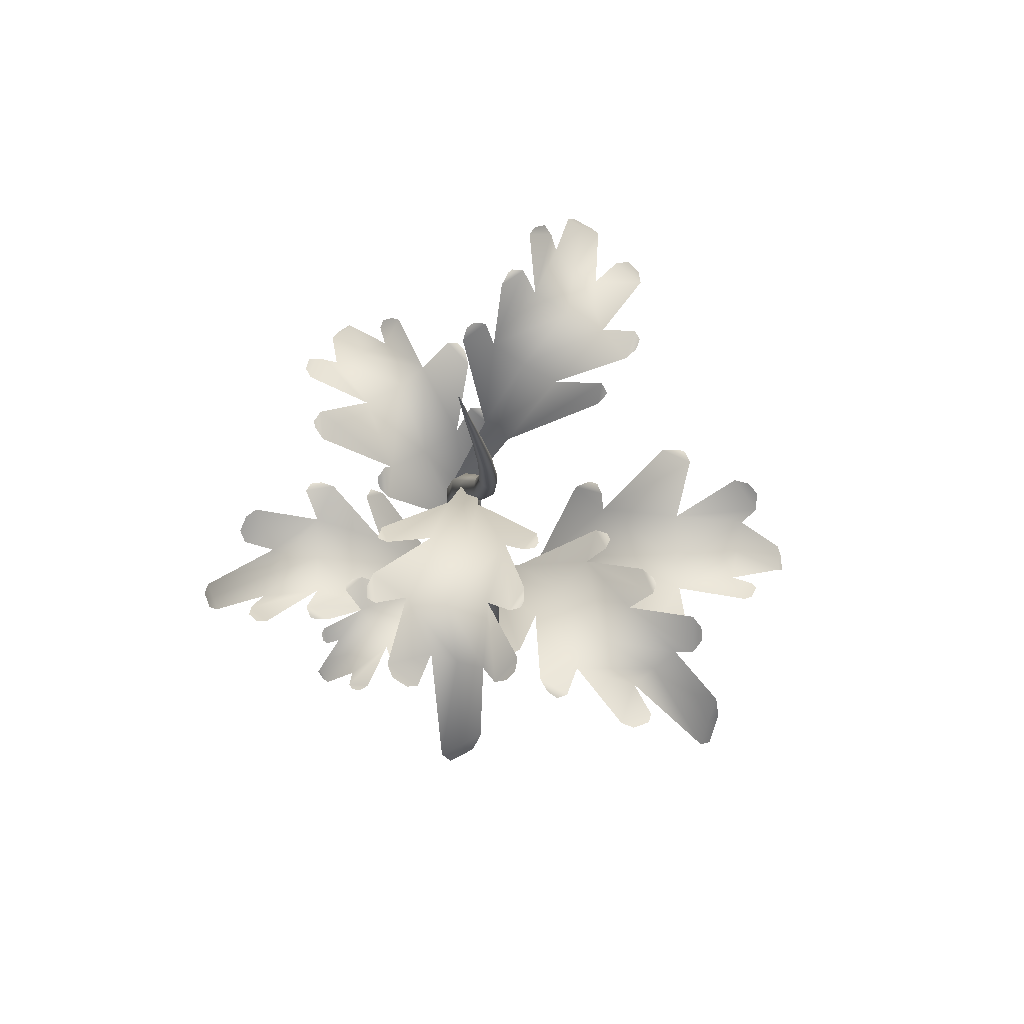
<metadata>
{"format":"obj","ext":"obj","renderer":"f3d","projection":"perspective","resolution":1024,"background":"white","views":[{"elev":73.9,"azim":-148.2,"up":"+Y"}]}
</metadata>
<code>
g Plant_Tomato_M
v -0.1827 0.8236 -0.1863
v -0.1788 0.82 -0.1987
v -0.1677 0.8037 -0.2043
v 0.08222 0.7753 0.2854
v 0.07489 0.77 0.2953
v 0.06612 0.7517 0.2963
v -0.317 0.5656 0.02476
v -0.3255 0.5616 0.01314
v -0.3231 0.5435 -0.0004439
v 0.2021 0.3107 -0.2169
v 0.2162 0.3067 -0.2138
v 0.2235 0.2886 -0.2021
v -0.02113 -2.763e-09 0.03659
v -0.04225 -2.886e-16 3.699e-09
v -0.04338 0.05992 -0.003766
v -0.02382 0.06521 0.03031
v -0.04926 0.1226 -0.01232
v -0.03119 0.1294 0.01931
v -0.05545 0.188 -0.02116
v -0.03845 0.1926 0.008446
v -0.05689 0.2567 -0.02519
v -0.04103 0.2546 0.002335
v -0.04575 0.3092 -0.01689
v -0.03184 0.3018 0.007751
v -0.02533 0.3884 0.0004119
v -0.01285 0.3807 0.02267
v -0.005187 0.4662 0.01745
v 0.006248 0.4601 0.03771
v 0.005063 0.5104 0.02484
v 0.01571 0.5094 0.04342
v -0.001065 0.5697 0.02097
v 0.007789 0.5734 0.03718
v -0.01857 0.6328 0.01196
v -0.01126 0.6371 0.02579
v -0.03683 0.6984 0.002447
v -0.03045 0.7011 0.01418
v -0.04393 0.7647 -0.002251
v -0.03855 0.7653 0.007358
v -0.03822 0.8297 -0.003196
v -0.03412 0.8295 0.00417
v -0.02794 0.8936 -0.004753
v -0.02511 0.8934 0.0003432
v -0.01589 0.957 -0.00656
v -0.01432 0.9568 -0.003736
v -0.00478 1.02 -0.008228
v -0.004474 1.02 -0.007678
v 0.02113 -2.763e-09 0.03659
v -0.02113 -2.763e-09 0.03659
v -0.02382 0.06521 0.03031
v 0.01565 0.06907 0.03012
v -0.03119 0.1294 0.01931
v 0.005529 0.1343 0.01898
v -0.03845 0.1926 0.008446
v -0.004167 0.1959 0.00828
v -0.04103 0.2546 0.002335
v -0.009223 0.253 0.002298
v -0.03184 0.3018 0.007751
v -0.003121 0.2963 0.007244
v -0.01285 0.3807 0.02267
v 0.01317 0.375 0.02207
v 0.006248 0.4601 0.03771
v 0.02986 0.4556 0.03729
v 0.01571 0.5094 0.04342
v 0.03715 0.5092 0.0435
v 0.007789 0.5734 0.03718
v 0.02615 0.5777 0.03714
v -0.01126 0.6371 0.02579
v 0.004211 0.6421 0.02559
v -0.03045 0.7011 0.01418
v -0.01716 0.7042 0.01415
v -0.03855 0.7653 0.007358
v -0.02753 0.7659 0.00748
v -0.03412 0.8295 0.00417
v -0.02572 0.8288 0.004298
v -0.02511 0.8934 0.0003432
v -0.01933 0.8926 0.0004384
v -0.01432 0.9568 -0.003736
v -0.01112 0.9564 -0.003683
v -0.004474 1.02 -0.007678
v -0.003848 1.02 -0.007668
v 0.04225 9.77e-18 -5.136e-12
v 0.02113 -2.763e-09 0.03659
v 0.01565 0.06907 0.03012
v 0.03554 0.06763 -0.004145
v 0.005529 0.1343 0.01898
v 0.02418 0.1325 -0.01298
v -0.004167 0.1959 0.00828
v 0.01312 0.1947 -0.02149
v -0.009223 0.253 0.002298
v 0.006716 0.2535 -0.02527
v -0.003121 0.2963 0.007244
v 0.01168 0.2982 -0.01791
v 0.01317 0.375 0.02207
v 0.02671 0.3769 -0.0007966
v 0.02986 0.4556 0.03729
v 0.04203 0.4571 0.01661
v 0.03715 0.5092 0.0435
v 0.04794 0.51 0.02499
v 0.02615 0.5777 0.03714
v 0.03566 0.5782 0.02088
v 0.004211 0.6421 0.02559
v 0.01237 0.6426 0.01157
v -0.01716 0.7042 0.01415
v -0.01026 0.7045 0.002386
v -0.02753 0.7659 0.00748
v -0.02189 0.7658 -0.002007
v -0.02572 0.8288 0.004298
v -0.02142 0.8283 -0.00294
v -0.01933 0.8926 0.0004384
v -0.01638 0.892 -0.004563
v -0.01112 0.9564 -0.003683
v -0.009488 0.9561 -0.006453
v -0.003848 1.02 -0.007668
v -0.003528 1.02 -0.008208
v 0.02113 2.763e-09 -0.03659
v 0.04225 9.77e-18 -5.136e-12
v 0.03554 0.06763 -0.004145
v 0.01598 0.06234 -0.03822
v 0.02418 0.1325 -0.01298
v 0.006103 0.1257 -0.04461
v 0.01312 0.1947 -0.02149
v -0.003885 0.1901 -0.0511
v 0.006716 0.2535 -0.02527
v -0.00915 0.2556 -0.0528
v 0.01168 0.2982 -0.01791
v -0.002229 0.3056 -0.04255
v 0.02671 0.3769 -0.0007966
v 0.01423 0.3846 -0.02306
v 0.04203 0.4571 0.01661
v 0.03059 0.4632 -0.003643
v 0.04794 0.51 0.02499
v 0.0373 0.511 0.006409
v 0.03566 0.5782 0.02088
v 0.0268 0.5745 0.004668
v 0.01237 0.6426 0.01157
v 0.00506 0.6383 -0.002264
v -0.01026 0.7045 0.002386
v -0.01665 0.7018 -0.009344
v -0.02189 0.7658 -0.002007
v -0.02728 0.7651 -0.01162
v -0.02142 0.8283 -0.00294
v -0.02552 0.8285 -0.01031
v -0.01638 0.892 -0.004563
v -0.01921 0.8923 -0.009659
v -0.009488 0.9561 -0.006453
v -0.01105 0.9562 -0.009277
v -0.003528 1.02 -0.008208
v -0.003834 1.02 -0.008759
v -0.02113 2.763e-09 -0.03659
v 0.02113 2.763e-09 -0.03659
v 0.01598 0.06234 -0.03822
v -0.02349 0.05849 -0.03803
v 0.006103 0.1257 -0.04461
v -0.03062 0.1208 -0.04428
v -0.003885 0.1901 -0.0511
v -0.03817 0.1867 -0.05094
v -0.00915 0.2556 -0.0528
v -0.04096 0.2573 -0.05276
v -0.002229 0.3056 -0.04255
v -0.03095 0.3111 -0.04204
v 0.01423 0.3846 -0.02306
v -0.01179 0.3903 -0.02245
v 0.03059 0.4632 -0.003643
v 0.006986 0.4677 -0.003225
v 0.0373 0.511 0.006409
v 0.01586 0.5112 0.00633
v 0.0268 0.5745 0.004668
v 0.008442 0.5703 0.004711
v 0.00506 0.6383 -0.002264
v -0.01041 0.6334 -0.002068
v -0.01665 0.7018 -0.009344
v -0.02994 0.6987 -0.009314
v -0.02728 0.7651 -0.01162
v -0.0383 0.7645 -0.01174
v -0.02552 0.8285 -0.01031
v -0.03392 0.8292 -0.01043
v -0.01921 0.8923 -0.009659
v -0.02499 0.8931 -0.009755
v -0.01105 0.9562 -0.009277
v -0.01425 0.9567 -0.00933
v -0.003834 1.02 -0.008759
v -0.00446 1.02 -0.008769
v -0.04225 -2.886e-16 3.699e-09
v -0.02113 2.763e-09 -0.03659
v -0.02349 0.05849 -0.03803
v -0.04338 0.05992 -0.003766
v -0.03062 0.1208 -0.04428
v -0.04926 0.1226 -0.01232
v -0.03817 0.1867 -0.05094
v -0.05545 0.188 -0.02116
v -0.04096 0.2573 -0.05276
v -0.05689 0.2567 -0.02519
v -0.03095 0.3111 -0.04204
v -0.04575 0.3092 -0.01689
v -0.01179 0.3903 -0.02245
v -0.02533 0.3884 0.0004119
v 0.006986 0.4677 -0.003225
v -0.005187 0.4662 0.01745
v 0.01586 0.5112 0.00633
v 0.005063 0.5104 0.02484
v 0.008442 0.5703 0.004711
v -0.001065 0.5697 0.02097
v -0.01041 0.6334 -0.002068
v -0.01857 0.6328 0.01196
v -0.02994 0.6987 -0.009314
v -0.03683 0.6984 0.002447
v -0.0383 0.7645 -0.01174
v -0.04393 0.7647 -0.002251
v -0.03392 0.8292 -0.01043
v -0.03822 0.8297 -0.003196
v -0.02499 0.8931 -0.009755
v -0.02794 0.8936 -0.004753
v -0.01425 0.9567 -0.00933
v -0.01589 0.957 -0.00656
v -0.00446 1.02 -0.008769
v -0.00478 1.02 -0.008228
v -0.02268 0.1875 -0.02094
v -0.02136 0.1875 -0.009397
v -0.07792 0.3493 0.03565
v -0.08794 0.3423 0.01644
v -0.02401 0.1875 -0.03247
v -0.09795 0.3389 -0.002777
v -0.1524 0.4355 0.07508
v -0.179 0.4461 0.02908
v -0.1997 0.484 0.008684
v -0.1841 0.4669 -0.01379
v -0.2018 0.4768 -0.007464
v -0.1259 0.4496 0.1211
v -0.08102 0.4537 0.127
v -0.264 0.4783 0.07511
v -0.2612 0.4959 0.01021
v -0.1168 0.4796 0.1295
v -0.09325 0.4639 0.1391
v -0.1043 0.4718 0.1399
v -0.293 0.499 0.03849
v -0.2933 0.4962 0.02461
v -0.2811 0.4957 0.01465
v -0.2432 0.464 0.1069
v -0.213 0.4783 0.1546
v -0.1931 0.5012 0.2179
v -0.1547 0.4962 0.2151
v -0.1723 0.4974 0.2262
v -0.1803 0.4981 0.2274
v -0.2992 0.4429 0.165
v -0.2858 0.4472 0.1998
v -0.2922 0.4466 0.2243
v -0.2519 0.4809 0.2338
v -0.268 0.4719 0.2415
v -0.284 0.4673 0.2378
v -0.3125 0.4496 0.1302
v -0.3405 0.4691 0.1091
v -0.3373 0.449 0.137
v -0.3446 0.4583 0.1318
v -0.3461 0.463 0.1183
v -0.356 0.4085 0.1823
v -0.348 0.4063 0.1946
v -0.3388 0.4064 0.2089
v -0.3492 0.4028 0.2007
v -0.3548 0.4026 0.1923
v -0.3599 0.4032 0.1845
v -0.04269 0.3355 -0.00911
v -0.03487 0.3355 -0.01556
v 0.02501 0.4768 0.004448
v 0.0157 0.4706 0.02092
v -0.05051 0.3355 -0.002654
v 0.006385 0.4676 0.03739
v 0.0893 0.552 0.04028
v 0.06823 0.5612 0.08158
v 0.06316 0.5943 0.1065
v 0.03925 0.5794 0.1057
v 0.05233 0.588 0.1157
v 0.1104 0.5643 -0.001019
v 0.09338 0.5679 -0.0367
v 0.1424 0.5894 0.122
v 0.0935 0.6047 0.1508
v 0.1122 0.5905 -0.01166
v 0.1081 0.5768 -0.03351
v 0.1139 0.5837 -0.02584
v 0.1293 0.6075 0.1606
v 0.1193 0.605 0.1675
v 0.1062 0.6046 0.1632
v 0.1558 0.5769 0.0916
v 0.1763 0.5894 0.04688
v 0.2132 0.6093 0.002159
v 0.193 0.605 -0.02461
v 0.2094 0.6061 -0.01699
v 0.2141 0.6067 -0.01174
v 0.2249 0.5584 0.105
v 0.2441 0.5622 0.07866
v 0.265 0.5617 0.07172
v 0.2528 0.5916 0.0377
v 0.2661 0.5838 0.04582
v 0.271 0.5798 0.0593
v 0.2058 0.5643 0.1313
v 0.2036 0.5813 0.1618
v 0.2225 0.5638 0.1463
v 0.2222 0.5719 0.1541
v 0.213 0.576 0.1615
v 0.2646 0.5285 0.1384
v 0.2698 0.5265 0.1267
v 0.2759 0.5266 0.1132
v 0.2749 0.5235 0.1247
v 0.2713 0.5233 0.1328
v 0.268 0.5238 0.1402
v 0.008502 0.5997 0.02206
v -0.0006347 0.5997 0.02241
v -0.03258 0.7271 -0.02471
v -0.0169 0.7215 -0.03142
v 0.01764 0.5997 0.02172
v -0.00121 0.7189 -0.03812
v -0.05903 0.795 -0.08558
v -0.02133 0.8033 -0.1036
v 0.01126 0.8331 -0.1388
v 0.02795 0.8197 -0.1251
v 0.02406 0.8274 -0.1394
v -0.09674 0.806 -0.06753
v -0.1192 0.8092 -0.03849
v -0.03933 0.8286 -0.1795
v 0.003344 0.8425 -0.1788
v -0.07855 0.8174 -0.1587
v -0.01694 0.8449 -0.2054
v -0.006026 0.8427 -0.2049
v 0.001049 0.8423 -0.1946
v -0.1178 0.8286 -0.138
v -0.1447 0.8466 -0.1362
v -0.119 0.8297 -0.06675
v -0.128 0.8173 -0.04882
v -0.1279 0.8235 -0.0575
v -0.1448 0.8427 -0.106
v -0.1524 0.8437 -0.1204
v -0.1529 0.8442 -0.1268
v -0.09074 0.8126 -0.2601
v -0.07291 0.8187 -0.2607
v -0.0614 0.8267 -0.2524
v -0.0983 0.8002 -0.251
v -0.09266 0.806 -0.2146
v -0.03933 0.8286 -0.1795
v -0.1208 0.8007 -0.2062
v -0.07855 0.8174 -0.1587
v -0.1496 0.7048 -0.2888
v -0.1489 0.8041 -0.1978
v -0.1178 0.8286 -0.138
v -0.1677 0.8037 -0.2043
v -0.1776 0.8307 -0.1733
v -0.1827 0.8236 -0.1863
v -0.1645 0.7222 -0.2711
v -0.1794 0.7458 -0.2535
v -0.178 0.7236 -0.2682
v -0.1694 0.7093 -0.2786
v -0.1607 0.6972 -0.289
v 0.03196 0.539 0.02261
v 0.04048 0.5409 0.02569
v 0.02498 0.6655 0.08091
v 0.009286 0.6563 0.08124
v 0.02344 0.5371 0.01953
v -0.007026 0.65 0.08157
v 0.01214 0.7308 0.1467
v -0.03096 0.7294 0.1493
v -0.08031 0.7483 0.1695
v -0.08769 0.7331 0.1507
v -0.0911 0.7402 0.1654
v 0.05107 0.7506 0.1442
v 0.08176 0.7608 0.1258
v -0.04798 0.7511 0.2258
v -0.08988 0.7556 0.2093
v -0.001839 0.7501 0.2213
v -0.08165 0.7599 0.2413
v -0.09099 0.7556 0.2367
v -0.09361 0.7546 0.2247
v 0.03946 0.7707 0.2168
v 0.06091 0.7936 0.2252
v 0.06671 0.7779 0.1517
v 0.08427 0.7694 0.1386
v 0.07969 0.7746 0.1465
v 0.07308 0.7925 0.1974
v 0.07454 0.7937 0.2135
v 0.07251 0.7938 0.2195
v -0.02717 0.7396 0.3191
v -0.04507 0.7417 0.313
v -0.0543 0.7477 0.3011
v -0.0142 0.7301 0.3135
v -0.007131 0.7376 0.2779
v -0.04798 0.7511 0.2258
v 0.02295 0.739 0.2806
v -0.001839 0.7501 0.2213
v 0.03945 0.6463 0.3673
v 0.05115 0.7488 0.2834
v 0.03946 0.7707 0.2168
v 0.06612 0.7517 0.2963
v 0.08092 0.7821 0.2715
v 0.08222 0.7753 0.2854
v 0.05593 0.6675 0.3566
v 0.07108 0.6946 0.3459
v 0.06911 0.6718 0.3589
v 0.06041 0.6555 0.3653
v 0.05124 0.6413 0.3717
v -0.02612 0.2745 -0.02355
v -0.03071 0.2745 -0.02902
v -0.01698 0.374 -0.07131
v -0.005325 0.3697 -0.06486
v -0.02153 0.2745 -0.01808
v 0.00633 0.3676 -0.0584
v 0.007869 0.427 -0.1168
v 0.03708 0.4335 -0.1022
v 0.05465 0.4568 -0.0988
v 0.05423 0.4463 -0.08196
v 0.06121 0.4524 -0.09123
v -0.02134 0.4357 -0.1314
v -0.04637 0.4382 -0.1192
v 0.06508 0.4533 -0.1547
v 0.08568 0.4641 -0.1204
v -0.02885 0.4541 -0.1326
v -0.04421 0.4445 -0.1296
v -0.03884 0.4493 -0.1337
v 0.09238 0.4661 -0.1457
v 0.09725 0.4643 -0.1387
v 0.09434 0.464 -0.1294
v 0.04361 0.4445 -0.1639
v 0.01199 0.4533 -0.1781
v -0.01973 0.4674 -0.2039
v -0.03846 0.4643 -0.1894
v -0.03319 0.4651 -0.2011
v -0.02952 0.4655 -0.2044
v 0.05263 0.4315 -0.2127
v 0.03396 0.4342 -0.226
v 0.02895 0.4338 -0.2407
v 0.005062 0.4549 -0.232
v 0.0107 0.4494 -0.2413
v 0.02017 0.4466 -0.2449
v 0.07129 0.4357 -0.1994
v 0.09278 0.4476 -0.1981
v 0.0817 0.4353 -0.2113
v 0.08722 0.441 -0.2111
v 0.09252 0.4439 -0.2047
v 0.07591 0.4104 -0.2408
v 0.06763 0.4091 -0.2445
v 0.05807 0.4091 -0.2486
v 0.06619 0.4069 -0.248
v 0.0719 0.4068 -0.2455
v 0.07715 0.4072 -0.2433
v -0.005002 0.3173 -0.006887
v -0.01076 0.3173 0.001462
v -0.07383 0.4586 -0.001405
v -0.06938 0.4524 -0.01979
v 0.0007537 0.3173 -0.01524
v -0.06493 0.4495 -0.03818
v -0.1455 0.5339 -0.01828
v -0.1365 0.5431 -0.06377
v -0.1461 0.5762 -0.116
v -0.1229 0.5613 -0.1218
v -0.1382 0.5699 -0.1279
v -0.1544 0.5462 0.02721
v -0.1435 0.5497 0.06643
v -0.2159 0.5712 -0.09811
v -0.1869 0.5866 -0.1356
v -0.2234 0.5587 -0.04946
v -0.2241 0.5893 -0.1352
v -0.2163 0.5868 -0.1445
v -0.2025 0.5864 -0.144
v -0.231 0.5712 -0.0008167
v -0.2473 0.5912 0.02421
v -0.1685 0.5724 0.0475
v -0.1585 0.5586 0.06738
v -0.1662 0.5655 0.06159
v -0.2205 0.5868 0.04441
v -0.2384 0.5879 0.0416
v -0.2444 0.5885 0.03782
v -0.3216 0.5534 -0.1059
v -0.3103 0.5602 -0.1221
v -0.2953 0.5691 -0.1269
v -0.3186 0.5397 -0.09316
v -0.2824 0.5462 -0.07398
v -0.2159 0.5712 -0.09811
v -0.2936 0.5403 -0.04342
v -0.2234 0.5587 -0.04946
v -0.3861 0.4339 -0.0726
v -0.3048 0.544 -0.01285
v -0.231 0.5712 -0.0008167
v -0.3231 0.5435 -0.0004439
v -0.3021 0.5734 0.02895
v -0.317 0.5656 0.02476
v -0.3803 0.4531 -0.04765
v -0.3745 0.4793 -0.0227
v -0.3867 0.4547 -0.03372
v -0.3902 0.4388 -0.04828
v -0.3937 0.4255 -0.06284
v -0.009227 0.06241 0.01482
v -0.01051 0.06241 0.004756
v 0.0384 0.2037 -0.03517
v 0.04735 0.1975 -0.01851
v -0.007947 0.06241 0.02488
v 0.0563 0.1946 -0.001837
v 0.103 0.279 -0.07039
v 0.1267 0.2882 -0.03051
v 0.1687 0.3213 0.002024
v 0.1552 0.3064 0.02181
v 0.1707 0.315 0.0161
v 0.1707 0.315 0.0161
v 0.07938 0.2913 -0.1103
v 0.04509 0.2948 -0.1322
v 0.2087 0.3163 -0.05787
v 0.2121 0.3317 -0.01066
v 0.1819 0.3038 -0.09915
v 0.2396 0.3344 -0.03569
v 0.24 0.3319 -0.02357
v 0.2294 0.3315 -0.01475
v 0.1551 0.3163 -0.1404
v 0.1506 0.3363 -0.17
v 0.07633 0.3175 -0.1348
v 0.05564 0.3037 -0.1429
v 0.06523 0.3106 -0.1437
v 0.1171 0.3319 -0.1671
v 0.1324 0.333 -0.177
v 0.1393 0.3336 -0.1781
v 0.2928 0.2985 -0.1226
v 0.2951 0.3053 -0.103
v 0.2871 0.3142 -0.08943
v 0.282 0.2848 -0.1301
v 0.2422 0.2913 -0.1202
v 0.2087 0.3163 -0.05787
v 0.2302 0.2854 -0.1505
v 0.1819 0.3038 -0.09915
v 0.3186 0.179 -0.1904
v 0.2181 0.2891 -0.1807
v 0.1551 0.3163 -0.1404
v 0.2235 0.2886 -0.2021
v 0.1882 0.3185 -0.21
v 0.2021 0.3107 -0.2169
v 0.2976 0.1982 -0.2052
v 0.2767 0.2244 -0.2199
v 0.293 0.1998 -0.2198
v 0.3054 0.1839 -0.2113
v 0.3177 0.1706 -0.2028
g Plant_Tomato_M_0
f 3 2 1
f 6 5 4
f 9 8 7
f 12 11 10
f 15 14 13
f 16 15 13
f 17 15 16
f 18 17 16
f 19 17 18
f 20 19 18
f 21 19 20
f 22 21 20
f 23 21 22
f 24 23 22
f 25 23 24
f 26 25 24
f 27 25 26
f 28 27 26
f 29 27 28
f 30 29 28
f 31 29 30
f 32 31 30
f 33 31 32
f 34 33 32
f 35 33 34
f 36 35 34
f 37 35 36
f 38 37 36
f 39 37 38
f 40 39 38
f 41 39 40
f 42 41 40
f 43 41 42
f 44 43 42
f 45 43 44
f 46 45 44
f 49 48 47
f 50 49 47
f 51 49 50
f 52 51 50
f 53 51 52
f 54 53 52
f 55 53 54
f 56 55 54
f 57 55 56
f 58 57 56
f 59 57 58
f 60 59 58
f 61 59 60
f 62 61 60
f 63 61 62
f 64 63 62
f 65 63 64
f 66 65 64
f 67 65 66
f 68 67 66
f 69 67 68
f 70 69 68
f 71 69 70
f 72 71 70
f 73 71 72
f 74 73 72
f 75 73 74
f 76 75 74
f 77 75 76
f 78 77 76
f 79 77 78
f 80 79 78
f 83 82 81
f 84 83 81
f 85 83 84
f 86 85 84
f 87 85 86
f 88 87 86
f 89 87 88
f 90 89 88
f 91 89 90
f 92 91 90
f 93 91 92
f 94 93 92
f 95 93 94
f 96 95 94
f 97 95 96
f 98 97 96
f 99 97 98
f 100 99 98
f 101 99 100
f 102 101 100
f 103 101 102
f 104 103 102
f 105 103 104
f 106 105 104
f 107 105 106
f 108 107 106
f 109 107 108
f 110 109 108
f 111 109 110
f 112 111 110
f 113 111 112
f 114 113 112
f 117 116 115
f 118 117 115
f 119 117 118
f 120 119 118
f 121 119 120
f 122 121 120
f 123 121 122
f 124 123 122
f 125 123 124
f 126 125 124
f 127 125 126
f 128 127 126
f 129 127 128
f 130 129 128
f 131 129 130
f 132 131 130
f 133 131 132
f 134 133 132
f 135 133 134
f 136 135 134
f 137 135 136
f 138 137 136
f 139 137 138
f 140 139 138
f 141 139 140
f 142 141 140
f 143 141 142
f 144 143 142
f 145 143 144
f 146 145 144
f 147 145 146
f 148 147 146
f 151 150 149
f 152 151 149
f 153 151 152
f 154 153 152
f 155 153 154
f 156 155 154
f 157 155 156
f 158 157 156
f 159 157 158
f 160 159 158
f 161 159 160
f 162 161 160
f 163 161 162
f 164 163 162
f 165 163 164
f 166 165 164
f 167 165 166
f 168 167 166
f 169 167 168
f 170 169 168
f 171 169 170
f 172 171 170
f 173 171 172
f 174 173 172
f 175 173 174
f 176 175 174
f 177 175 176
f 178 177 176
f 179 177 178
f 180 179 178
f 181 179 180
f 182 181 180
f 185 184 183
f 186 185 183
f 187 185 186
f 188 187 186
f 189 187 188
f 190 189 188
f 191 189 190
f 192 191 190
f 193 191 192
f 194 193 192
f 195 193 194
f 196 195 194
f 197 195 196
f 198 197 196
f 199 197 198
f 200 199 198
f 201 199 200
f 202 201 200
f 203 201 202
f 204 203 202
f 205 203 204
f 206 205 204
f 207 205 206
f 208 207 206
f 209 207 208
f 210 209 208
f 211 209 210
f 212 211 210
f 213 211 212
f 214 213 212
f 215 213 214
f 216 215 214
f 219 218 217
f 220 219 217
f 220 217 221
f 222 220 221
f 220 223 219
f 222 224 220
f 224 223 220
f 225 224 222
f 226 225 222
f 227 225 226
f 223 228 219
f 219 228 229
f 223 224 230
f 224 231 230
f 228 232 229
f 229 232 233
f 232 234 233
f 231 235 230
f 235 231 236
f 231 237 236
f 228 223 238
f 238 223 230
f 239 228 238
f 239 240 228
f 240 241 228
f 241 240 242
f 240 243 242
f 238 230 244
f 239 238 245
f 238 244 245
f 245 246 239
f 246 247 239
f 247 246 248
f 246 249 248
f 230 250 244
f 230 251 250
f 251 252 250
f 252 251 253
f 251 254 253
f 250 255 244
f 244 256 245
f 255 256 244
f 256 257 245
f 257 256 258
f 256 259 258
f 256 255 259
f 255 260 259
f 263 262 261
f 264 263 261
f 264 261 265
f 266 264 265
f 264 267 263
f 266 268 264
f 268 267 264
f 269 268 266
f 270 269 266
f 271 269 270
f 267 272 263
f 263 272 273
f 267 268 274
f 268 275 274
f 272 276 273
f 273 276 277
f 276 278 277
f 275 279 274
f 279 275 280
f 275 281 280
f 272 267 282
f 282 267 274
f 283 272 282
f 283 284 272
f 284 285 272
f 285 284 286
f 284 287 286
f 282 274 288
f 283 282 289
f 282 288 289
f 289 290 283
f 290 291 283
f 291 290 292
f 290 293 292
f 274 294 288
f 274 295 294
f 295 296 294
f 296 295 297
f 295 298 297
f 294 299 288
f 288 300 289
f 299 300 288
f 300 301 289
f 301 300 302
f 300 303 302
f 300 299 303
f 299 304 303
f 307 306 305
f 308 307 305
f 308 305 309
f 310 308 309
f 308 311 307
f 310 312 308
f 312 311 308
f 313 312 310
f 314 313 310
f 315 313 314
f 311 316 307
f 307 316 317
f 311 312 318
f 312 319 318
f 320 311 318
f 316 311 320
f 319 321 318
f 321 319 322
f 319 323 322
f 324 316 320
f 324 325 316
f 316 326 317
f 317 326 327
f 326 328 327
f 325 329 316
f 329 325 330
f 325 331 330
f 334 333 332
f 335 334 332
f 334 335 336
f 337 334 336
f 337 336 338
f 339 337 338
f 336 340 338
f 339 338 341
f 342 339 341
f 341 343 342
f 343 344 342
f 344 343 345
f 338 346 341
f 340 346 338
f 346 347 341
f 347 346 348
f 346 349 348
f 346 340 349
f 340 350 349
f 353 352 351
f 354 353 351
f 354 351 355
f 356 354 355
f 354 357 353
f 356 358 354
f 358 357 354
f 359 358 356
f 360 359 356
f 361 359 360
f 357 362 353
f 353 362 363
f 357 358 364
f 358 365 364
f 366 357 364
f 362 357 366
f 365 367 364
f 367 365 368
f 365 369 368
f 370 362 366
f 370 371 362
f 362 372 363
f 363 372 373
f 372 374 373
f 371 375 362
f 375 371 376
f 371 377 376
f 380 379 378
f 381 380 378
f 380 381 382
f 383 380 382
f 383 382 384
f 385 383 384
f 382 386 384
f 385 384 387
f 388 385 387
f 387 389 388
f 389 390 388
f 390 389 391
f 384 392 387
f 386 392 384
f 392 393 387
f 393 392 394
f 392 395 394
f 392 386 395
f 386 396 395
f 399 398 397
f 400 399 397
f 400 397 401
f 402 400 401
f 400 403 399
f 402 404 400
f 404 403 400
f 405 404 402
f 406 405 402
f 407 405 406
f 403 408 399
f 399 408 409
f 403 404 410
f 404 411 410
f 408 412 409
f 409 412 413
f 412 414 413
f 411 415 410
f 415 411 416
f 411 417 416
f 408 403 418
f 418 403 410
f 419 408 418
f 419 420 408
f 420 421 408
f 421 420 422
f 420 423 422
f 418 410 424
f 419 418 425
f 418 424 425
f 425 426 419
f 426 427 419
f 427 426 428
f 426 429 428
f 410 430 424
f 410 431 430
f 431 432 430
f 432 431 433
f 431 434 433
f 430 435 424
f 424 436 425
f 435 436 424
f 436 437 425
f 437 436 438
f 436 439 438
f 436 435 439
f 435 440 439
f 443 442 441
f 444 443 441
f 444 441 445
f 446 444 445
f 444 447 443
f 446 448 444
f 448 447 444
f 449 448 446
f 450 449 446
f 451 449 450
f 447 452 443
f 443 452 453
f 447 448 454
f 448 455 454
f 456 447 454
f 452 447 456
f 455 457 454
f 457 455 458
f 455 459 458
f 460 452 456
f 460 461 452
f 452 462 453
f 453 462 463
f 462 464 463
f 461 465 452
f 465 461 466
f 461 467 466
f 470 469 468
f 471 470 468
f 470 471 472
f 473 470 472
f 473 472 474
f 475 473 474
f 472 476 474
f 475 474 477
f 478 475 477
f 477 479 478
f 479 480 478
f 480 479 481
f 474 482 477
f 476 482 474
f 482 483 477
f 483 482 484
f 482 485 484
f 482 476 485
f 476 486 485
f 489 488 487
f 490 489 487
f 490 487 491
f 492 490 491
f 490 493 489
f 492 494 490
f 494 493 490
f 495 494 492
f 496 495 492
f 497 495 496
f 498 497 496
f 493 499 489
f 489 499 500
f 493 494 501
f 494 502 501
f 503 493 501
f 499 493 503
f 502 504 501
f 504 502 505
f 502 506 505
f 507 499 503
f 507 508 499
f 499 509 500
f 500 509 510
f 509 511 510
f 508 512 499
f 512 508 513
f 508 514 513
f 517 516 515
f 518 517 515
f 517 518 519
f 520 517 519
f 520 519 521
f 522 520 521
f 519 523 521
f 522 521 524
f 525 522 524
f 524 526 525
f 526 527 525
f 527 526 528
f 521 529 524
f 523 529 521
f 529 530 524
f 530 529 531
f 529 532 531
f 529 523 532
f 523 533 532

</code>
